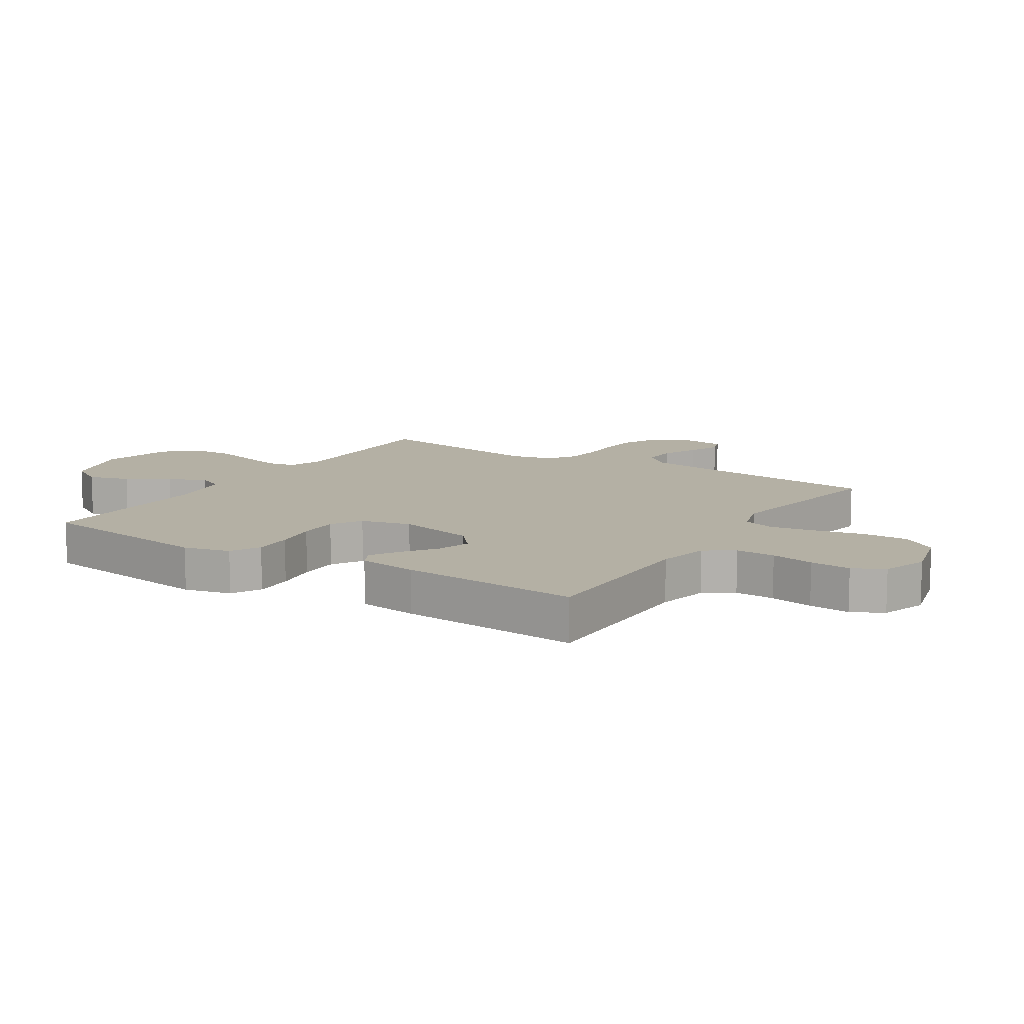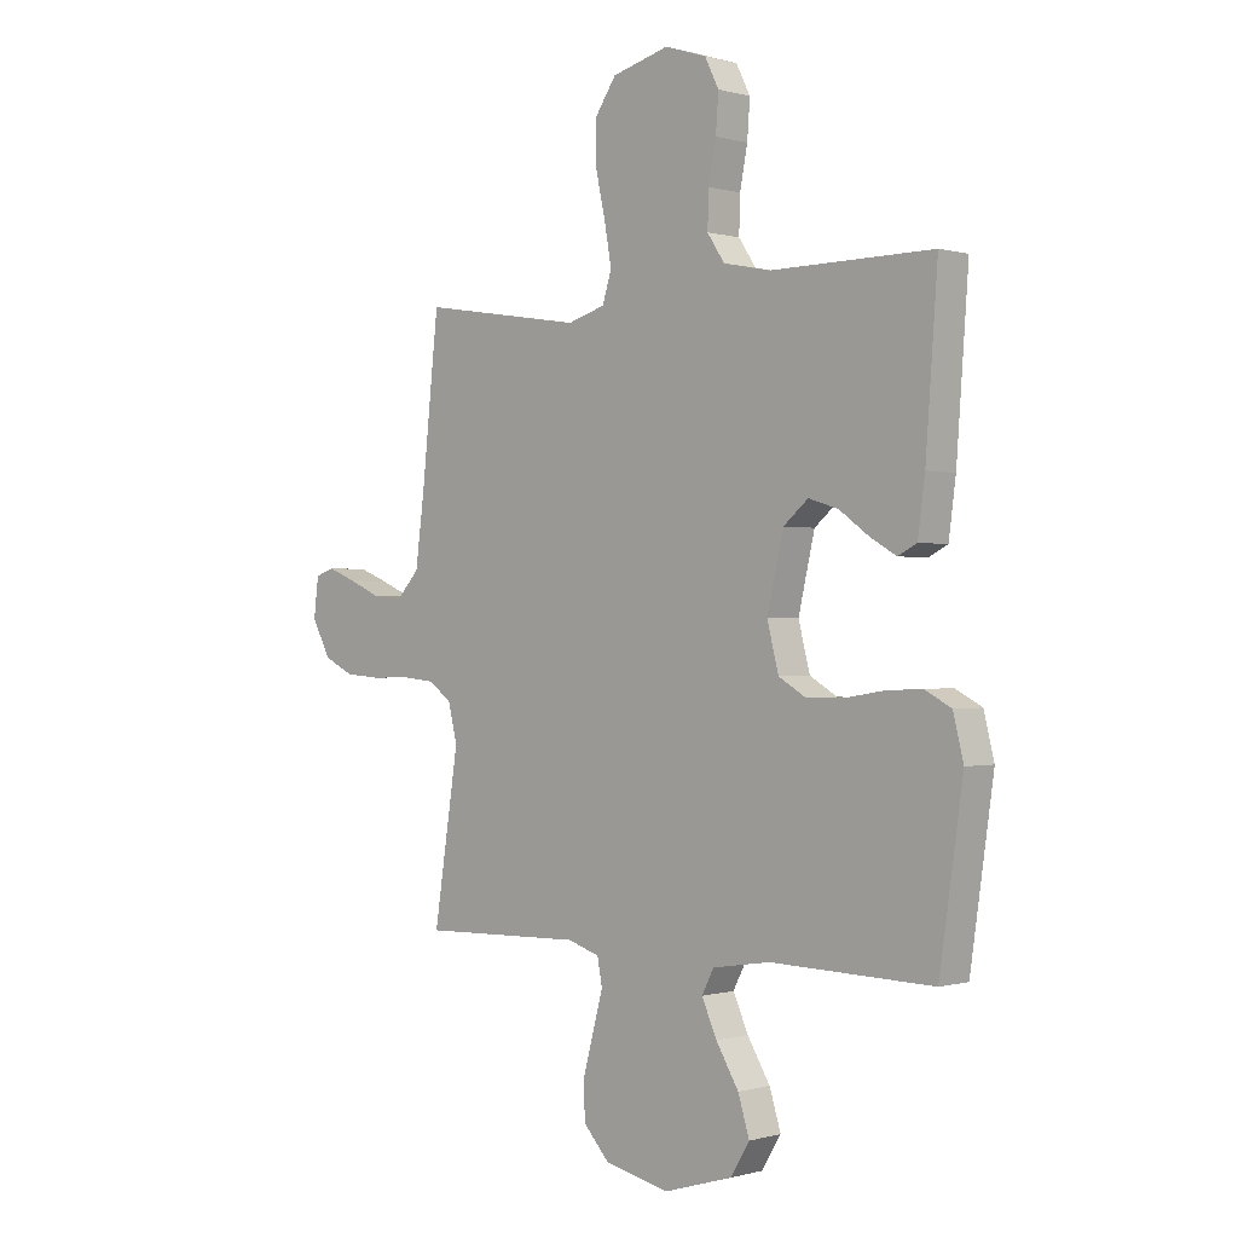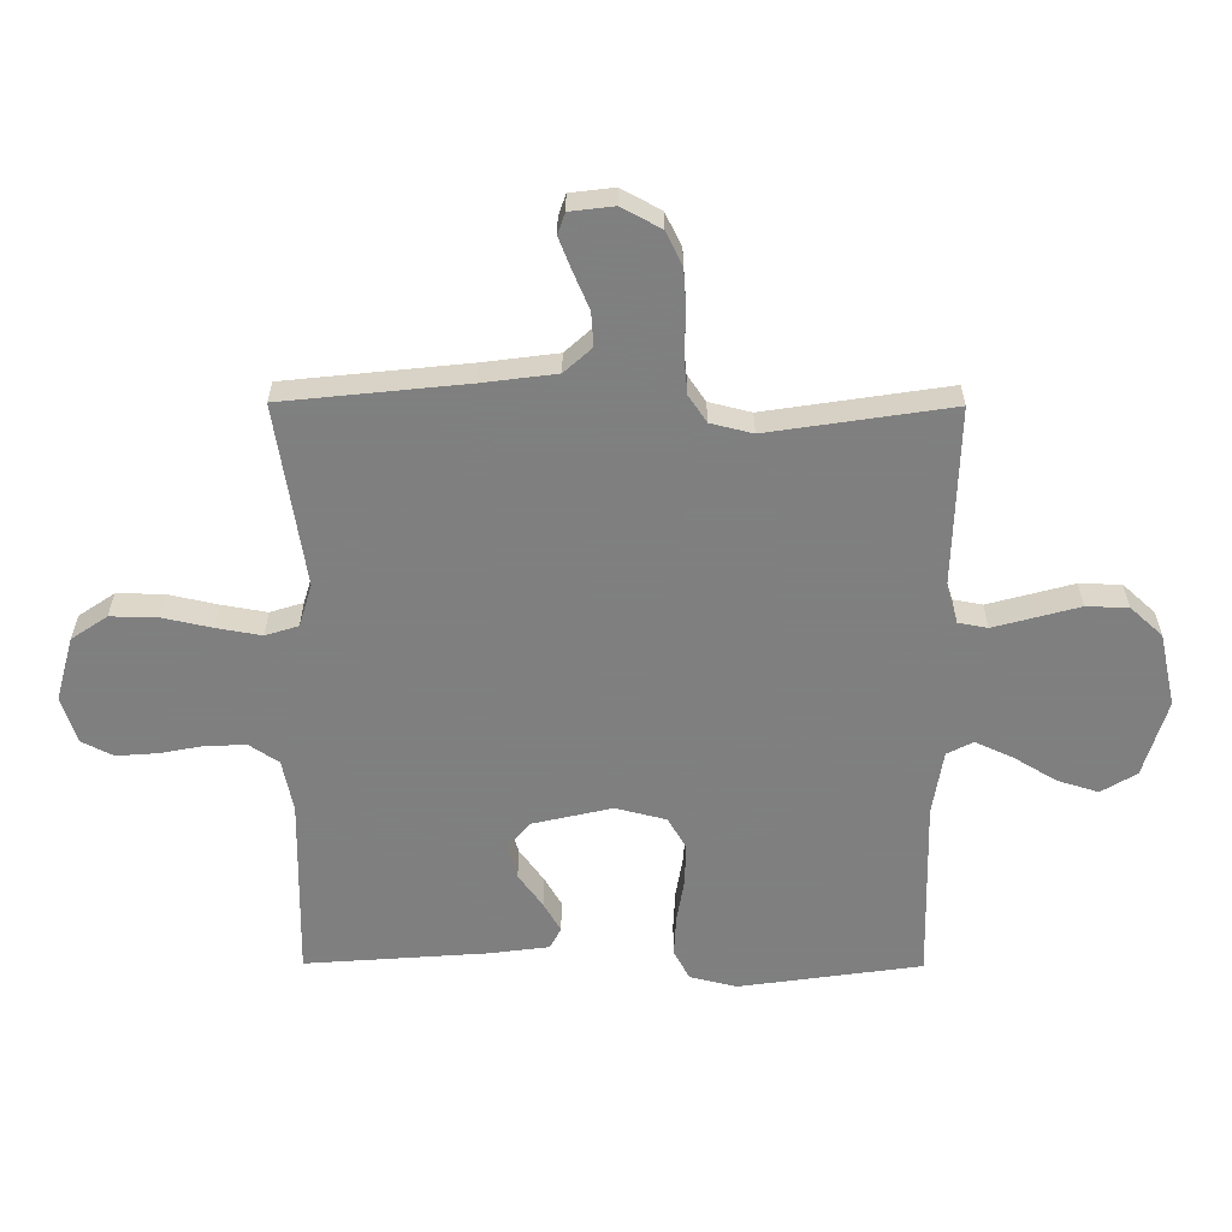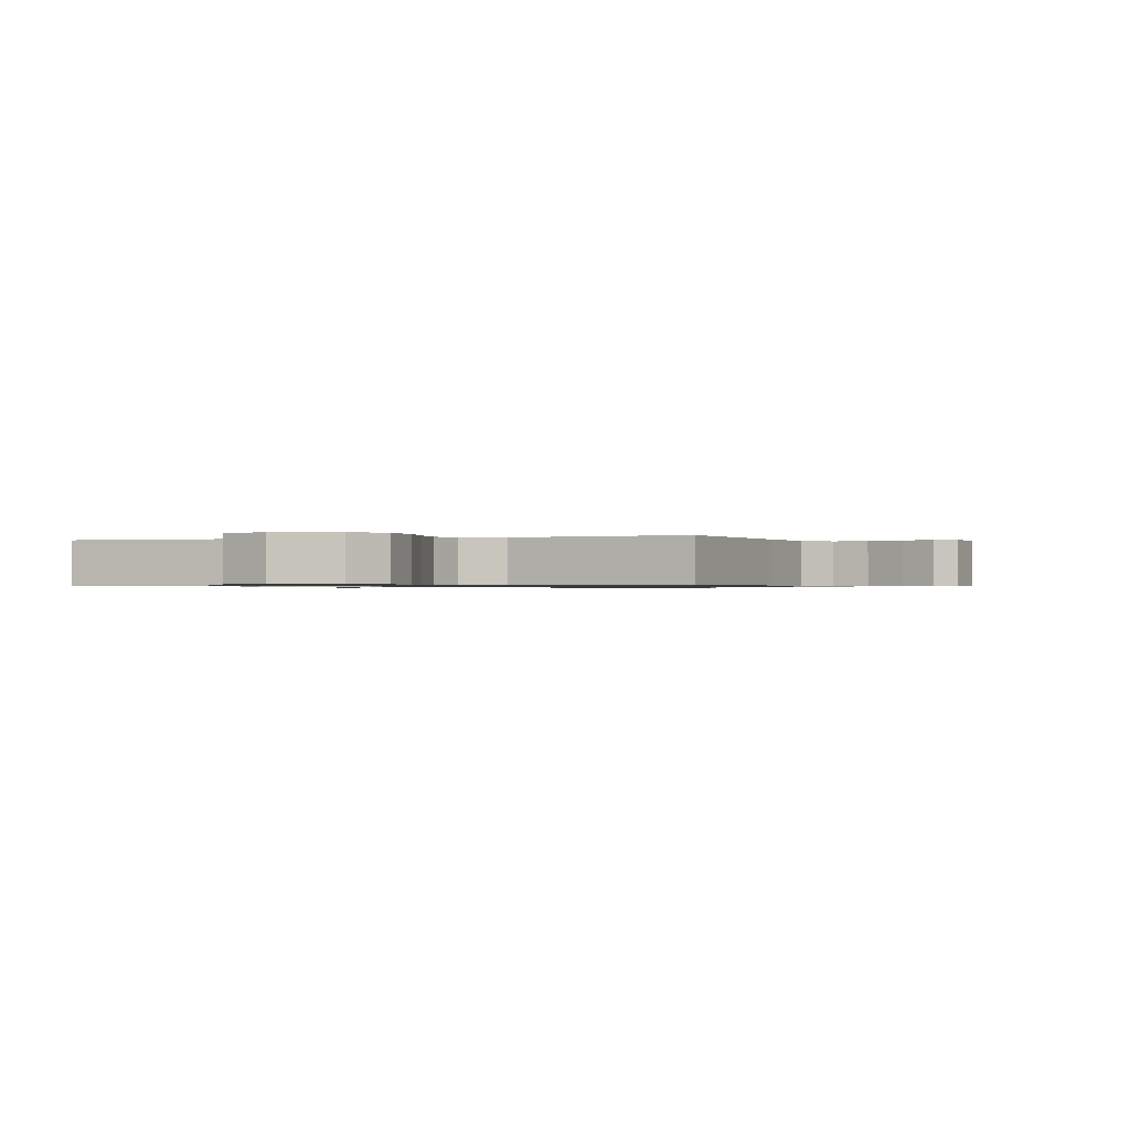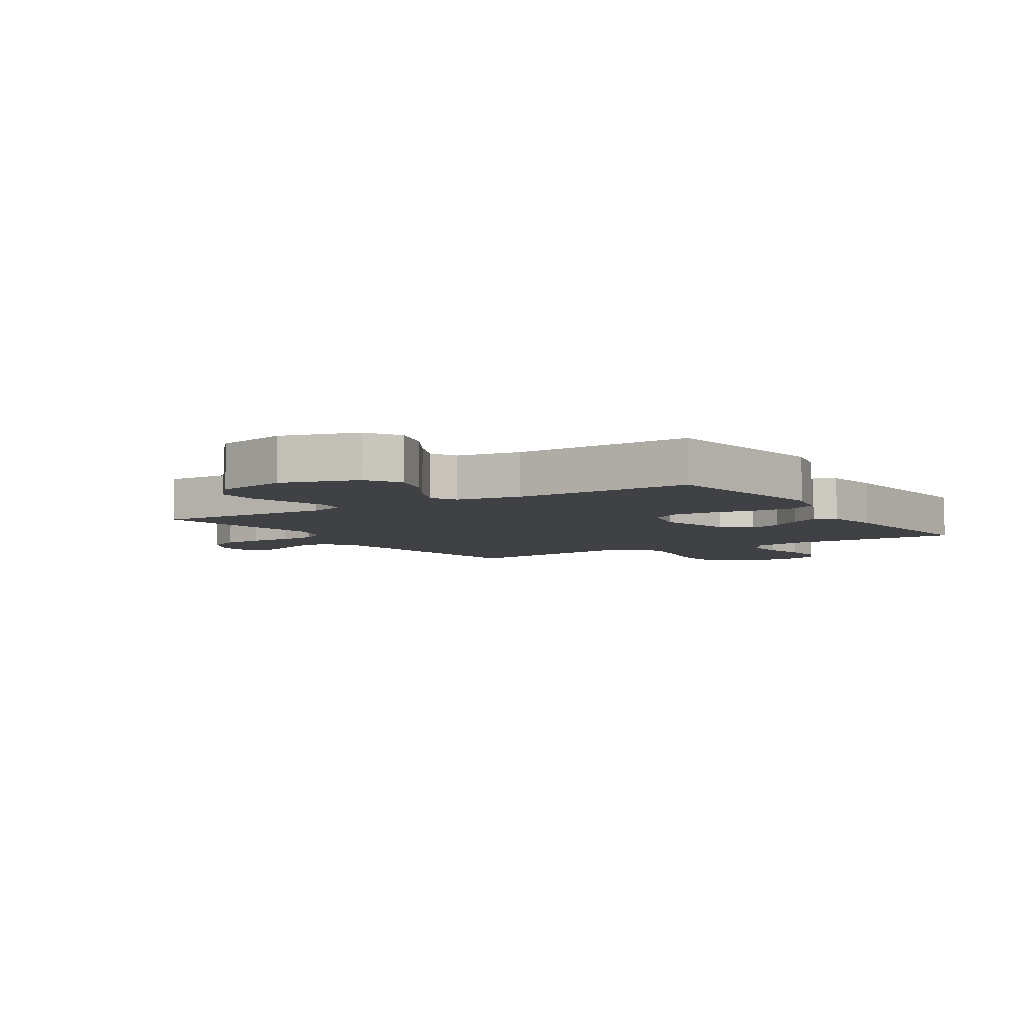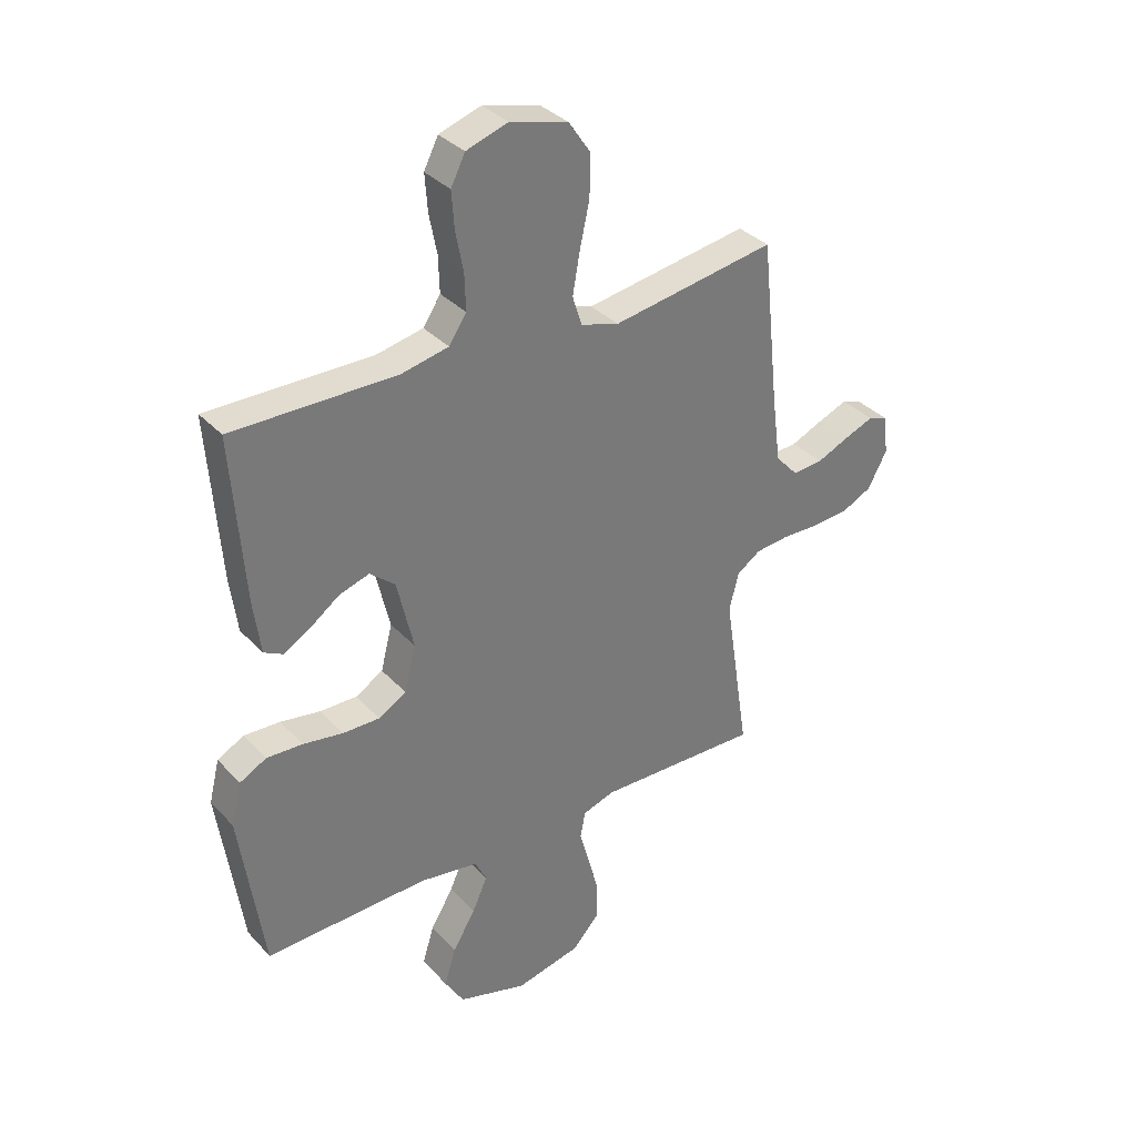
<metadata>
{"format":"obj","ext":"obj","renderer":"f3d","projection":"perspective","resolution":1024,"background":"white","views":[{"elev":11.5,"azim":-57.5,"up":"+Y"},{"elev":-0.1,"azim":-136.5,"up":"+Z"},{"elev":-59.9,"azim":89.7,"up":"+Y"},{"elev":-0.7,"azim":19.4,"up":"+Y"},{"elev":-5.7,"azim":-147.4,"up":"+Y"},{"elev":34.4,"azim":-35.9,"up":"+Z"}]}
</metadata>
<code>
v -0.5 0.07 0.5
v -0.2 0.07 0.497
v -0.114 0.07 0.515
v -0.082 0.07 0.563
v -0.084 0.07 0.629
v -0.098 0.07 0.701
v -0.103 0.07 0.769
v -0.077 0.07 0.821
v 0 0.07 0.846
v 0.105 0.07 0.818
v 0.145 0.07 0.759
v 0.144 0.07 0.683
v 0.126 0.07 0.601
v 0.113 0.07 0.527
v 0.13 0.07 0.473
v 0.2 0.07 0.452
v 0.5 0.07 0.5
v 0.532 0.07 0.2
v 0.548 0.07 0.078
v 0.589 0.07 0.033
v 0.645 0.07 0.037
v 0.705 0.07 0.063
v 0.758 0.07 0.084
v 0.793 0.07 0.072
v 0.802 0.07 0
v 0.767 0.07 -0.065
v 0.712 0.07 -0.092
v 0.645 0.07 -0.097
v 0.576 0.07 -0.095
v 0.515 0.07 -0.101
v 0.471 0.07 -0.131
v 0.454 0.07 -0.2
v 0.5 0.07 -0.5
v 0.2 0.07 -0.492
v 0.141 0.07 -0.511
v 0.132 0.07 -0.559
v 0.15 0.07 -0.626
v 0.17 0.07 -0.699
v 0.168 0.07 -0.768
v 0.12 0.07 -0.821
v 0 0.07 -0.848
v -0.127 0.07 -0.81
v -0.162 0.07 -0.752
v -0.141 0.07 -0.684
v -0.099 0.07 -0.614
v -0.071 0.07 -0.552
v -0.093 0.07 -0.509
v -0.2 0.07 -0.492
v -0.5 0.07 -0.5
v -0.543 0.07 -0.2
v -0.524 0.07 -0.123
v -0.475 0.07 -0.097
v -0.409 0.07 -0.1
v -0.336 0.07 -0.112
v -0.268 0.07 -0.113
v -0.217 0.07 -0.083
v -0.196 0.07 0
v -0.226 0.07 0.13
v -0.272 0.07 0.169
v -0.327 0.07 0.152
v -0.382 0.07 0.112
v -0.43 0.07 0.084
v -0.465 0.07 0.102
v -0.478 0.07 0.2
v -0.5 0 0.5
v -0.2 0 0.497
v -0.114 0 0.515
v -0.082 0 0.563
v -0.084 0 0.629
v -0.098 0 0.701
v -0.103 0 0.769
v -0.077 0 0.821
v 0 0 0.846
v 0.105 0 0.818
v 0.145 0 0.759
v 0.144 0 0.683
v 0.126 0 0.601
v 0.113 0 0.527
v 0.13 0 0.473
v 0.2 0 0.452
v 0.5 0 0.5
v 0.532 0 0.2
v 0.548 0 0.078
v 0.589 0 0.033
v 0.645 0 0.037
v 0.705 0 0.063
v 0.758 0 0.084
v 0.793 0 0.072
v 0.802 0 0
v 0.767 0 -0.065
v 0.712 0 -0.092
v 0.645 0 -0.097
v 0.576 0 -0.095
v 0.515 0 -0.101
v 0.471 0 -0.131
v 0.454 0 -0.2
v 0.5 0 -0.5
v 0.2 0 -0.492
v 0.141 0 -0.511
v 0.132 0 -0.559
v 0.15 0 -0.626
v 0.17 0 -0.699
v 0.168 0 -0.768
v 0.12 0 -0.821
v 0 0 -0.848
v -0.127 0 -0.81
v -0.162 0 -0.752
v -0.141 0 -0.684
v -0.099 0 -0.614
v -0.071 0 -0.552
v -0.093 0 -0.509
v -0.2 0 -0.492
v -0.5 0 -0.5
v -0.543 0 -0.2
v -0.524 0 -0.123
v -0.475 0 -0.097
v -0.409 0 -0.1
v -0.336 0 -0.112
v -0.268 0 -0.113
v -0.217 0 -0.083
v -0.196 0 0
v -0.226 0 0.13
v -0.272 0 0.169
v -0.327 0 0.152
v -0.382 0 0.112
v -0.43 0 0.084
v -0.465 0 0.102
v -0.478 0 0.2
f 63 64 1 2
f 60 61 62 63
f 60 63 2 3
f 59 60 3 4
f 58 59 4
f 57 58 4
f 51 52 53 54
f 51 54 55
f 48 49 50 51
f 47 48 51 55
f 46 47 55 56
f 42 43 44 45
f 42 45 46
f 41 42 46
f 40 41 46
f 37 38 39 40
f 36 37 40 46
f 35 36 46 56
f 32 33 34
f 31 32 34 35
f 26 27 28 29
f 26 29 30
f 25 26 30
f 24 25 30
f 21 22 23 24
f 21 24 30
f 20 21 30 31
f 16 17 18
f 15 16 18 19
f 10 11 12 13
f 10 13 14
f 9 10 14
f 8 9 14 15
f 5 6 7 8
f 4 5 8 15
f 31 35 56 57
f 19 20 31 57
f 4 15 19 57
f 66 65 128 127
f 127 126 125 124
f 67 66 127 124
f 68 67 124 123
f 68 123 122
f 68 122 121
f 118 117 116 115
f 119 118 115
f 115 114 113 112
f 119 115 112 111
f 120 119 111 110
f 109 108 107 106
f 110 109 106
f 110 106 105
f 110 105 104
f 104 103 102 101
f 110 104 101 100
f 120 110 100 99
f 98 97 96
f 99 98 96 95
f 93 92 91 90
f 94 93 90
f 94 90 89
f 94 89 88
f 88 87 86 85
f 94 88 85
f 95 94 85 84
f 82 81 80
f 83 82 80 79
f 77 76 75 74
f 78 77 74
f 78 74 73
f 79 78 73 72
f 72 71 70 69
f 79 72 69 68
f 121 120 99 95
f 121 95 84 83
f 121 83 79 68
f 1 65 66 2
f 2 66 67 3
f 3 67 68 4
f 4 68 69 5
f 5 69 70 6
f 6 70 71 7
f 7 71 72 8
f 8 72 73 9
f 9 73 74 10
f 10 74 75 11
f 11 75 76 12
f 12 76 77 13
f 13 77 78 14
f 14 78 79 15
f 15 79 80 16
f 16 80 81 17
f 17 81 82 18
f 18 82 83 19
f 19 83 84 20
f 20 84 85 21
f 21 85 86 22
f 22 86 87 23
f 23 87 88 24
f 24 88 89 25
f 25 89 90 26
f 26 90 91 27
f 27 91 92 28
f 28 92 93 29
f 29 93 94 30
f 30 94 95 31
f 31 95 96 32
f 32 96 97 33
f 33 97 98 34
f 34 98 99 35
f 35 99 100 36
f 36 100 101 37
f 37 101 102 38
f 38 102 103 39
f 39 103 104 40
f 40 104 105 41
f 41 105 106 42
f 42 106 107 43
f 43 107 108 44
f 44 108 109 45
f 45 109 110 46
f 46 110 111 47
f 47 111 112 48
f 48 112 113 49
f 49 113 114 50
f 50 114 115 51
f 51 115 116 52
f 52 116 117 53
f 53 117 118 54
f 54 118 119 55
f 55 119 120 56
f 56 120 121 57
f 57 121 122 58
f 58 122 123 59
f 59 123 124 60
f 60 124 125 61
f 61 125 126 62
f 62 126 127 63
f 63 127 128 64
f 64 128 65 1

</code>
